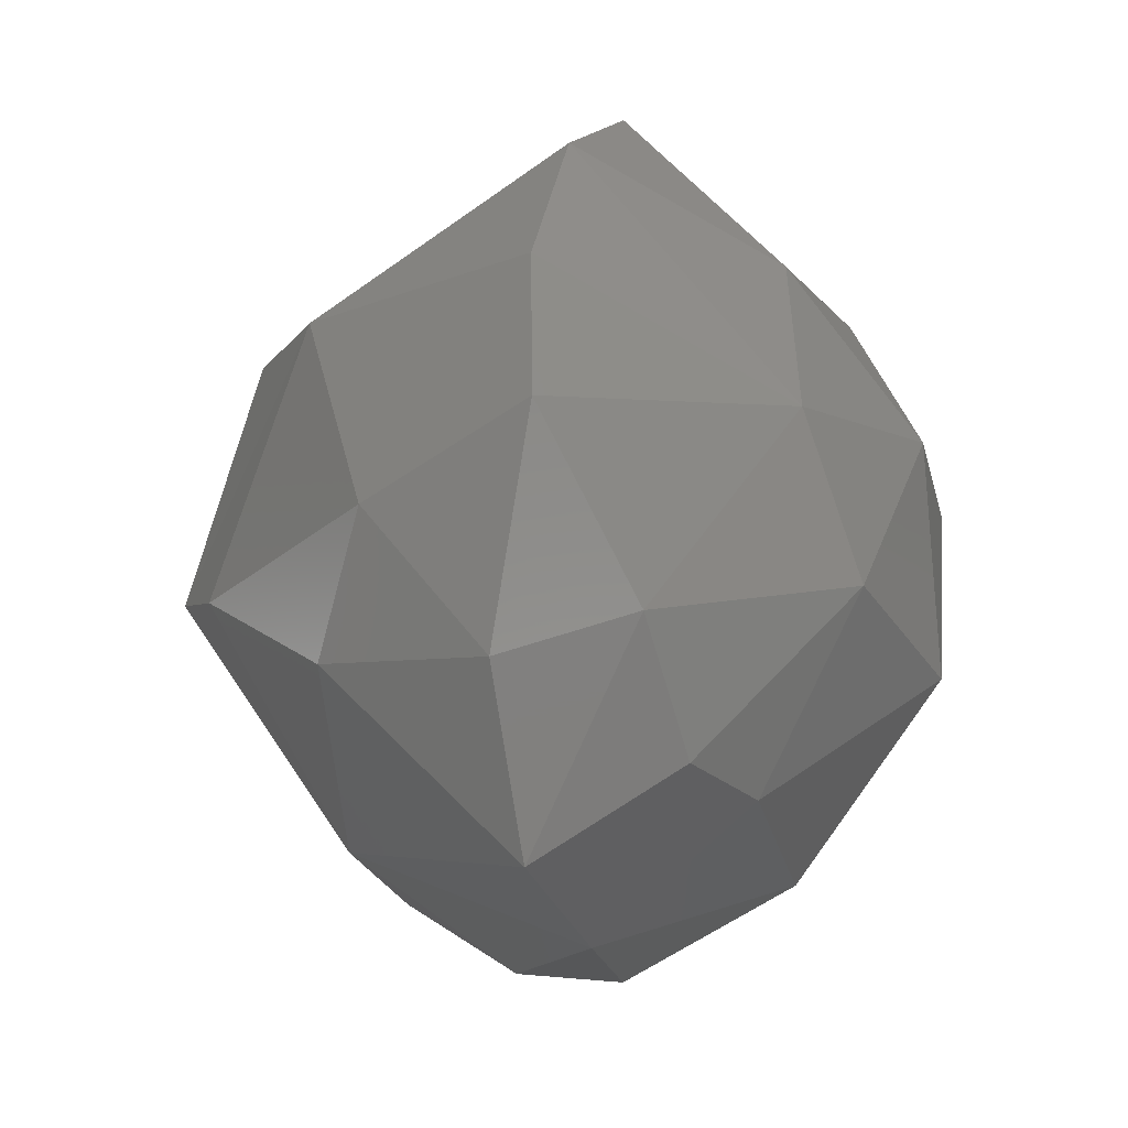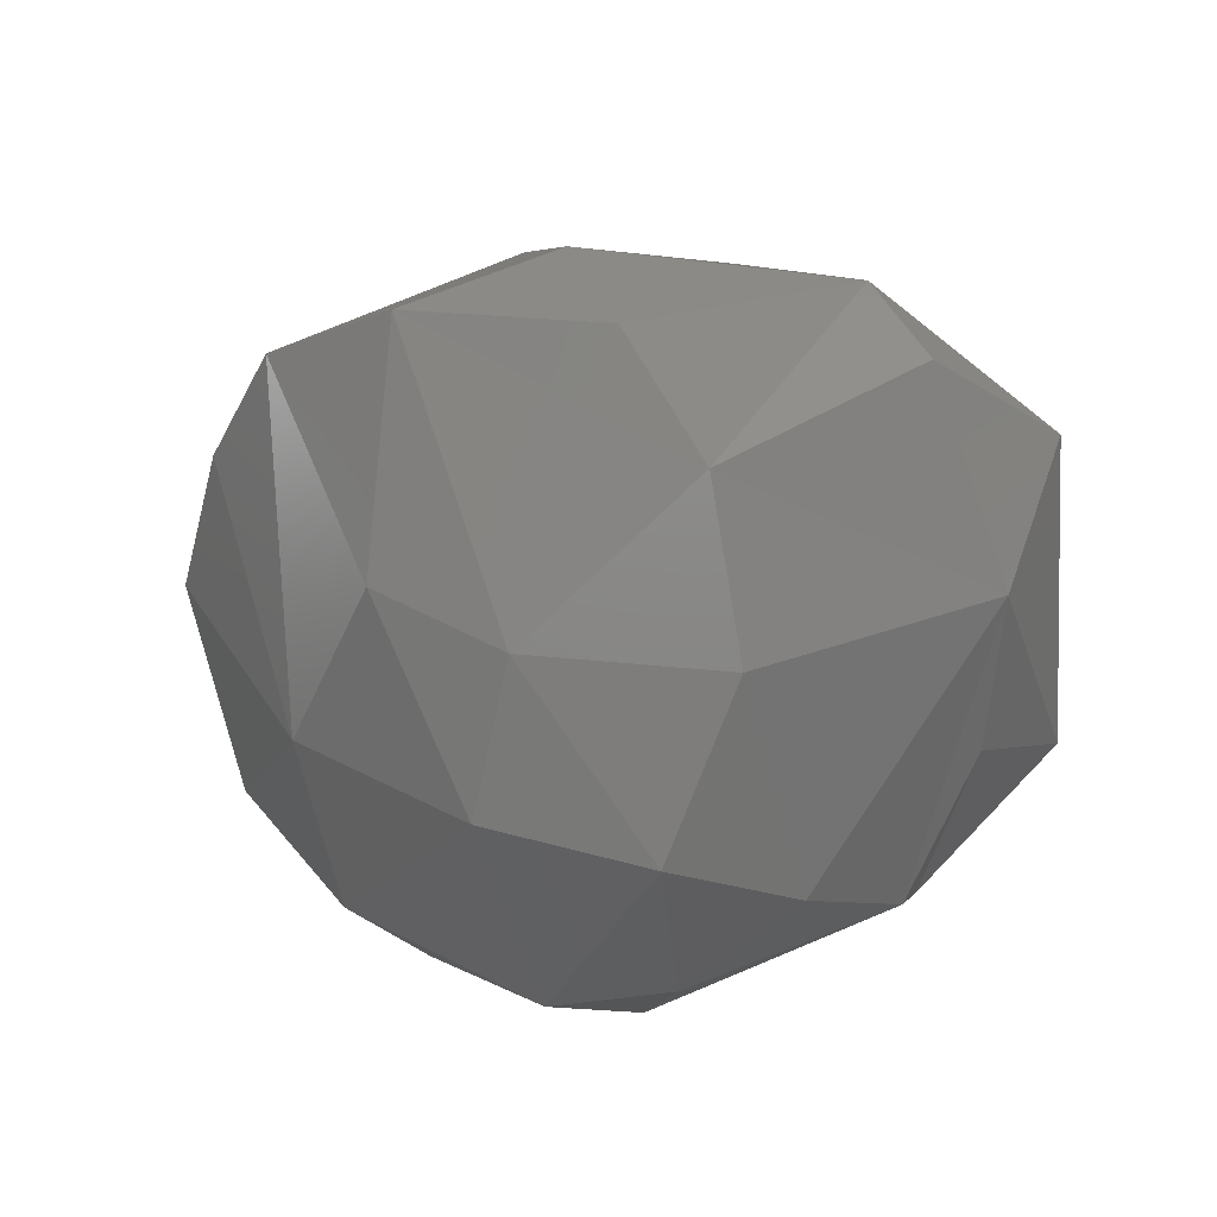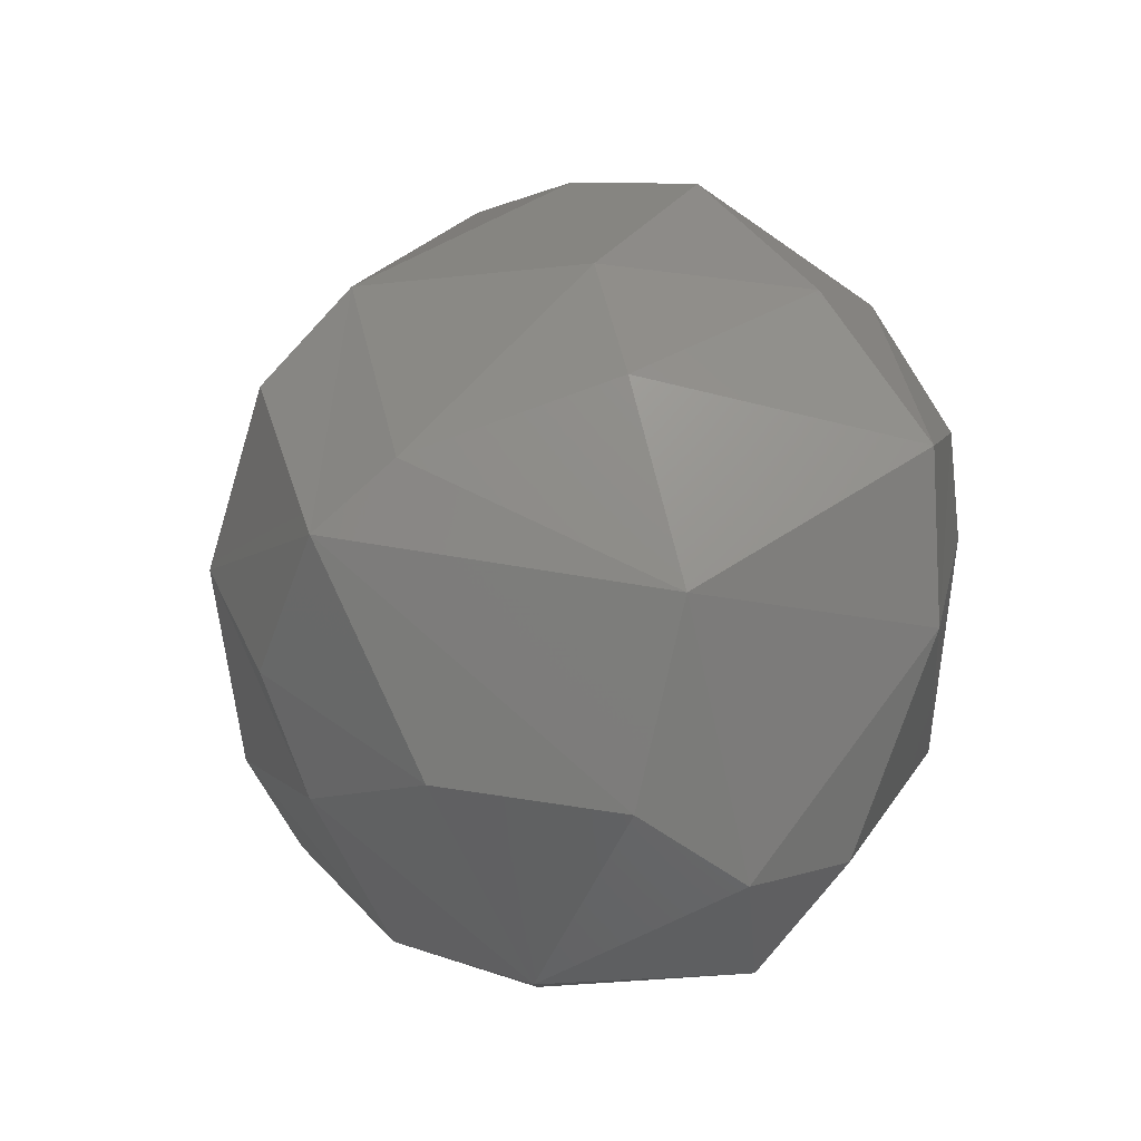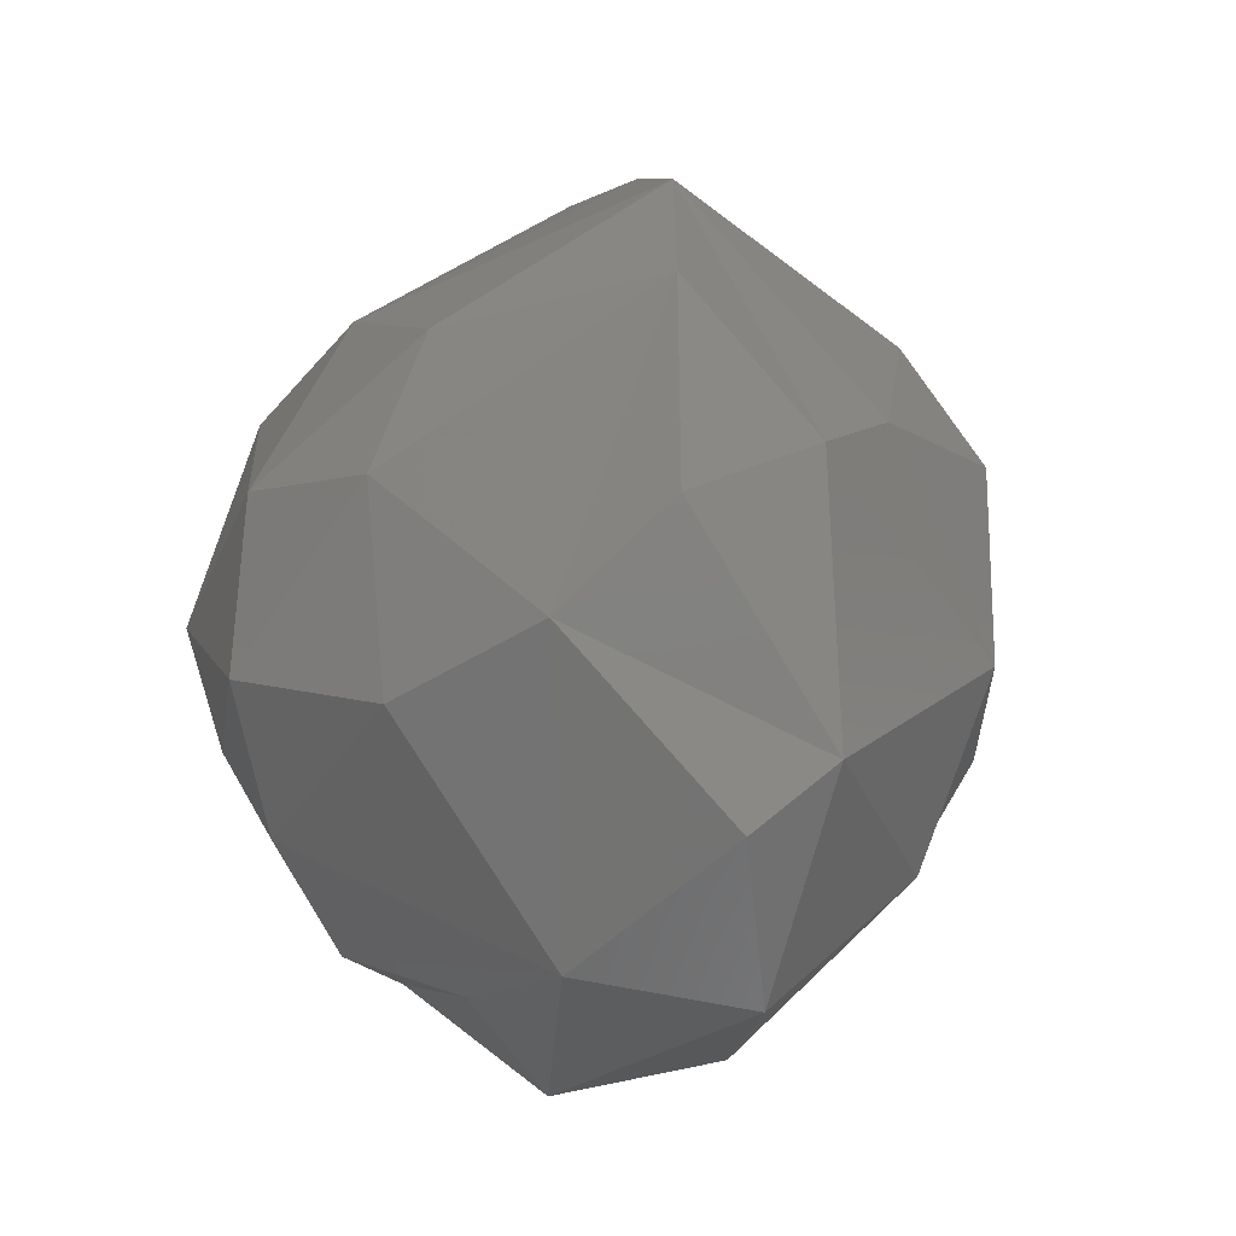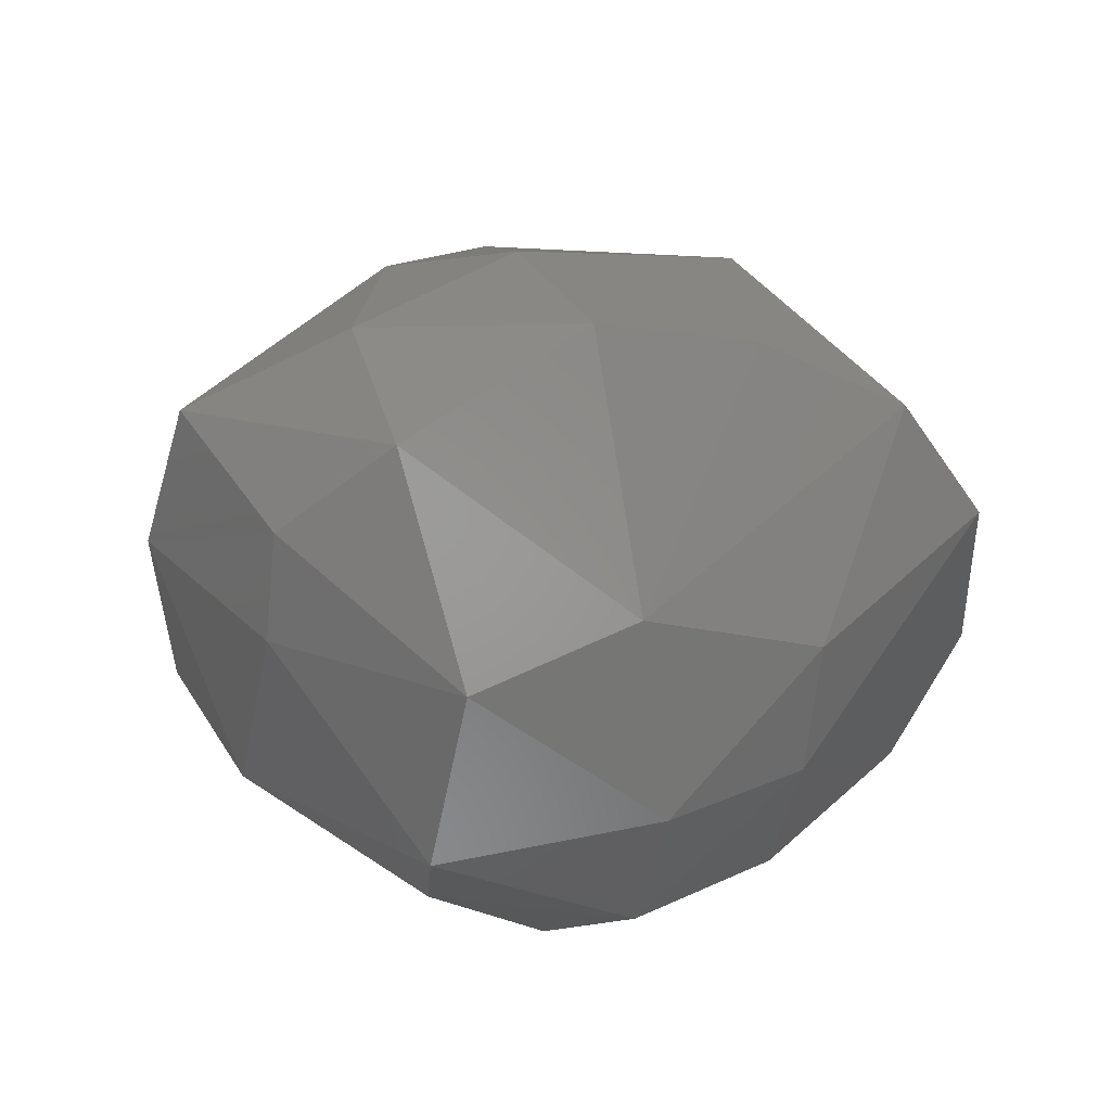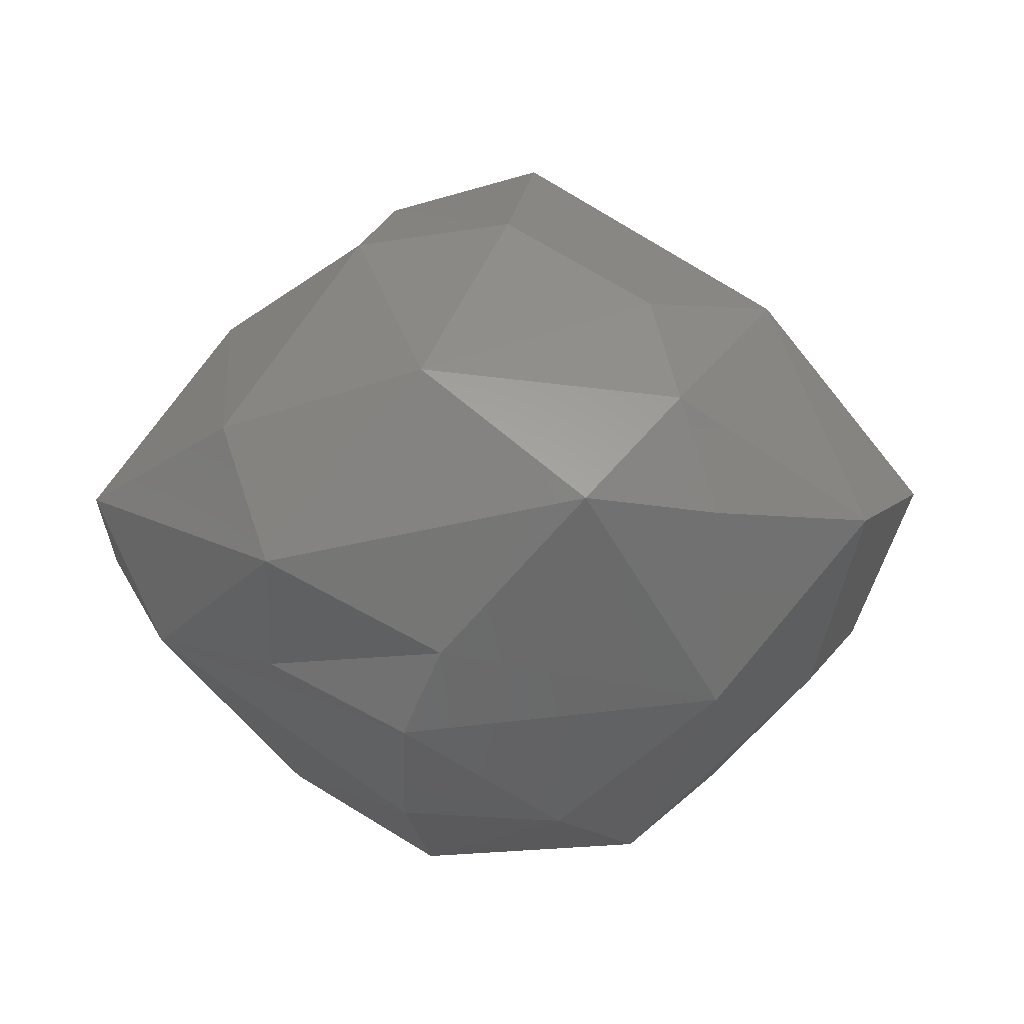
<metadata>
{"format":"stl","ext":"stl","renderer":"f3d","projection":"perspective","resolution":1024,"background":"white","views":[{"elev":41.4,"azim":93.6,"up":"+Y"},{"elev":-43.9,"azim":-119.3,"up":"+Z"},{"elev":-14.5,"azim":42.3,"up":"+Y"},{"elev":14.4,"azim":-109.4,"up":"+Y"},{"elev":-29.6,"azim":147.8,"up":"+Z"},{"elev":-11.7,"azim":13.0,"up":"+Z"}]}
</metadata>
<code>
# stl→obj: 51 verts, 98 faces
v -136.4 145.8 120.3
v -144.8 2.397 186
v -69.78 100.9 213.8
v -171 -108.2 128.4
v -63.99 -151.4 169.6
v -31.53 167.8 174.1
v -58.9 -81.49 216.9
v 29.48 -21 259.6
v 41.28 -156.3 175.3
v 72.27 22.21 233.3
v 127.5 156.5 124.9
v 174.2 70.38 148
v 203.3 -60.88 132.3
v 141.2 -176.7 107
v -254.2 -141.3 2.714
v -134.8 -219 29.08
v -209.3 -125.2 -94.71
v -95.09 -244 -65.84
v -116 -168.5 -119.8
v 9.463 -258.7 49.41
v -24.13 -171 -167.9
v 9.477 -206.4 -122.4
v 112.7 -252.6 -36.56
v 165.7 -212.4 33.7
v 170.2 -108.3 -144.4
v 185.7 -192 -37.21
v -165 239.4 -15.09
v -233.2 137.2 -37.83
v -198.8 150.6 55.88
v -100.1 129.3 -166.6
v -218.1 73.61 -103.3
v -273.5 -0.257 36.43
v -281.5 -33.24 -19.66
v -155.6 17.5 -174.6
v 231.1 136.8 40.12
v 207.9 155.4 -44.92
v 124.3 239.4 23.01
v 133.1 114.2 -171.9
v 56.73 186 -132
v 23.32 266.2 30.55
v -78.02 276.9 14.59
v -65.83 199.7 -121.3
v -14.06 105.4 -212.6
v 267.1 -64.83 -20.56
v 293.5 32.58 16.73
v 218.2 17.23 -115.6
v 92.24 2.494 -229.2
v 243.6 71.96 -74.45
v -46.01 -88.16 -212.1
v -53.32 9.661 -234.8
v 55.46 -64.96 -217.7
f 1 2 3
f 2 4 5
f 6 1 3
f 7 2 5
f 3 2 8
f 2 7 8
f 7 5 9
f 6 3 8
f 6 10 11
f 8 7 9
f 10 6 8
f 10 12 11
f 10 8 13
f 8 9 14
f 8 14 13
f 10 13 12
f 15 16 4
f 15 17 18
f 18 17 19
f 16 15 18
f 4 16 5
f 5 16 20
f 16 18 20
f 19 21 22
f 18 19 22
f 20 18 23
f 23 18 22
f 9 5 20
f 9 20 14
f 20 23 24
f 22 21 25
f 14 20 24
f 22 25 23
f 23 26 24
f 27 28 29
f 27 30 31
f 28 27 31
f 1 29 2
f 29 28 32
f 32 28 31
f 2 29 32
f 31 33 32
f 2 32 4
f 31 34 17
f 33 15 32
f 33 31 17
f 15 33 17
f 4 32 15
f 35 36 37
f 35 37 11
f 36 38 39
f 37 36 39
f 11 37 40
f 37 39 40
f 6 11 40
f 40 39 41
f 42 39 43
f 6 40 41
f 41 39 42
f 41 42 27
f 1 6 41
f 42 30 27
f 29 41 27
f 1 41 29
f 26 23 25
f 14 24 13
f 24 26 44
f 13 24 44
f 26 25 44
f 13 44 45
f 44 25 46
f 25 47 46
f 44 46 48
f 45 44 48
f 12 13 45
f 48 46 38
f 45 48 36
f 12 45 35
f 35 45 36
f 36 48 38
f 11 12 35
f 31 30 34
f 17 34 49
f 19 17 21
f 17 49 21
f 34 50 49
f 34 30 50
f 30 42 43
f 50 30 43
f 49 50 51
f 43 47 50
f 47 43 38
f 49 51 21
f 51 50 47
f 43 39 38
f 21 51 25
f 51 47 25
f 47 38 46

</code>
